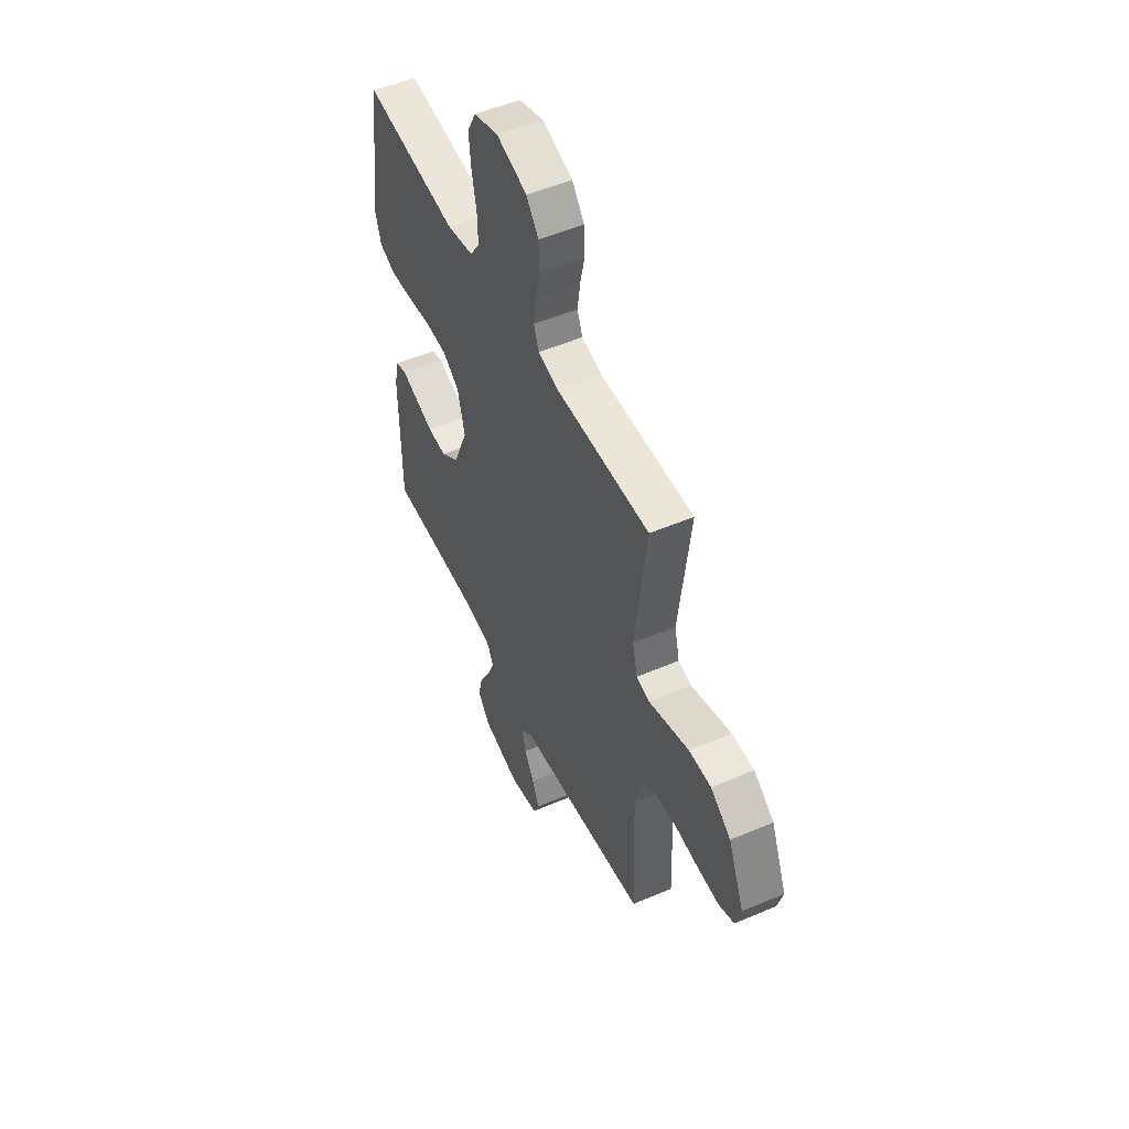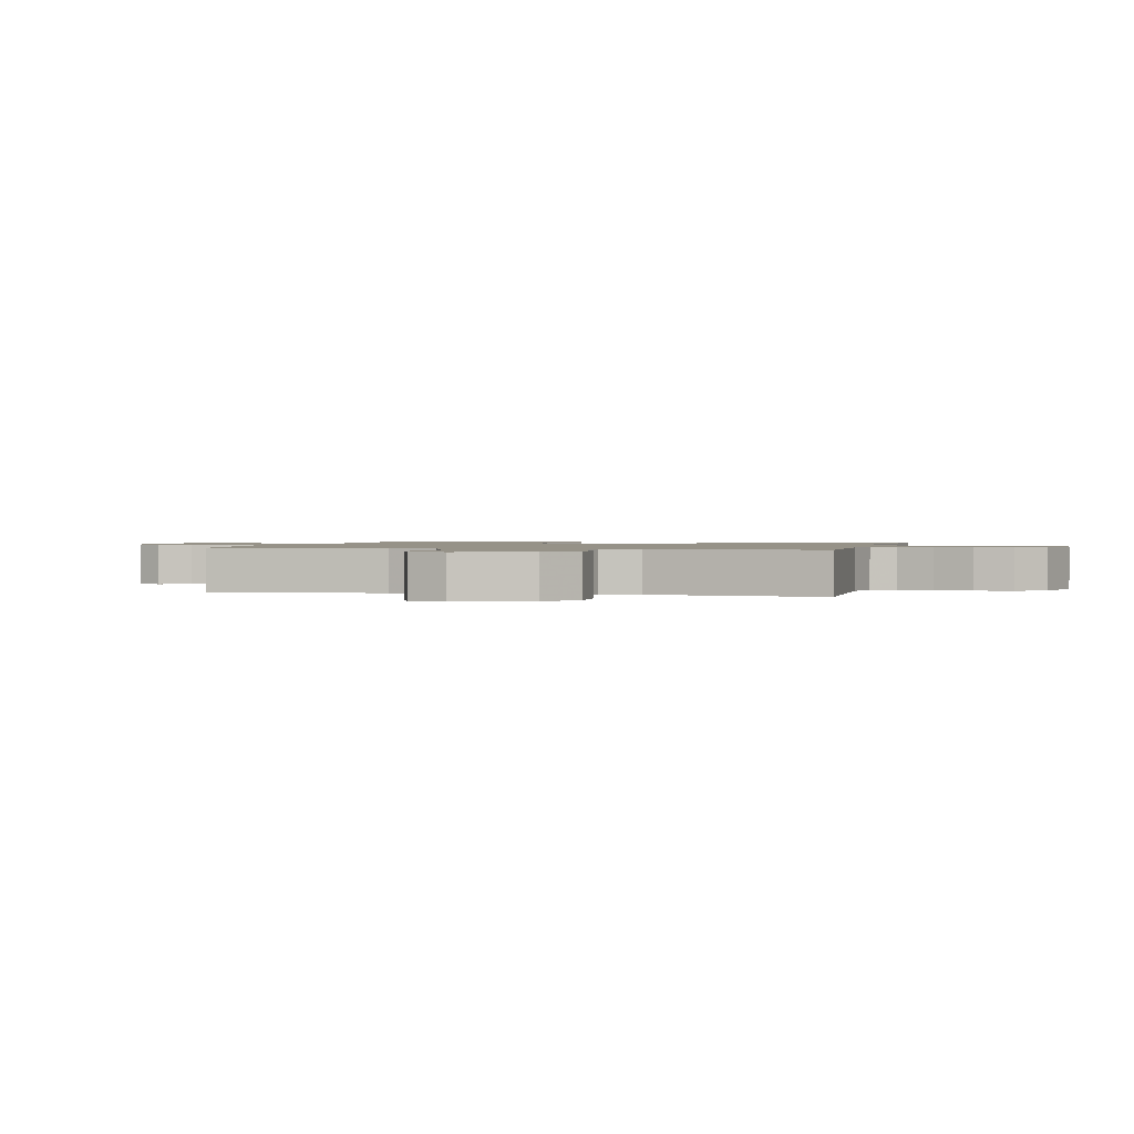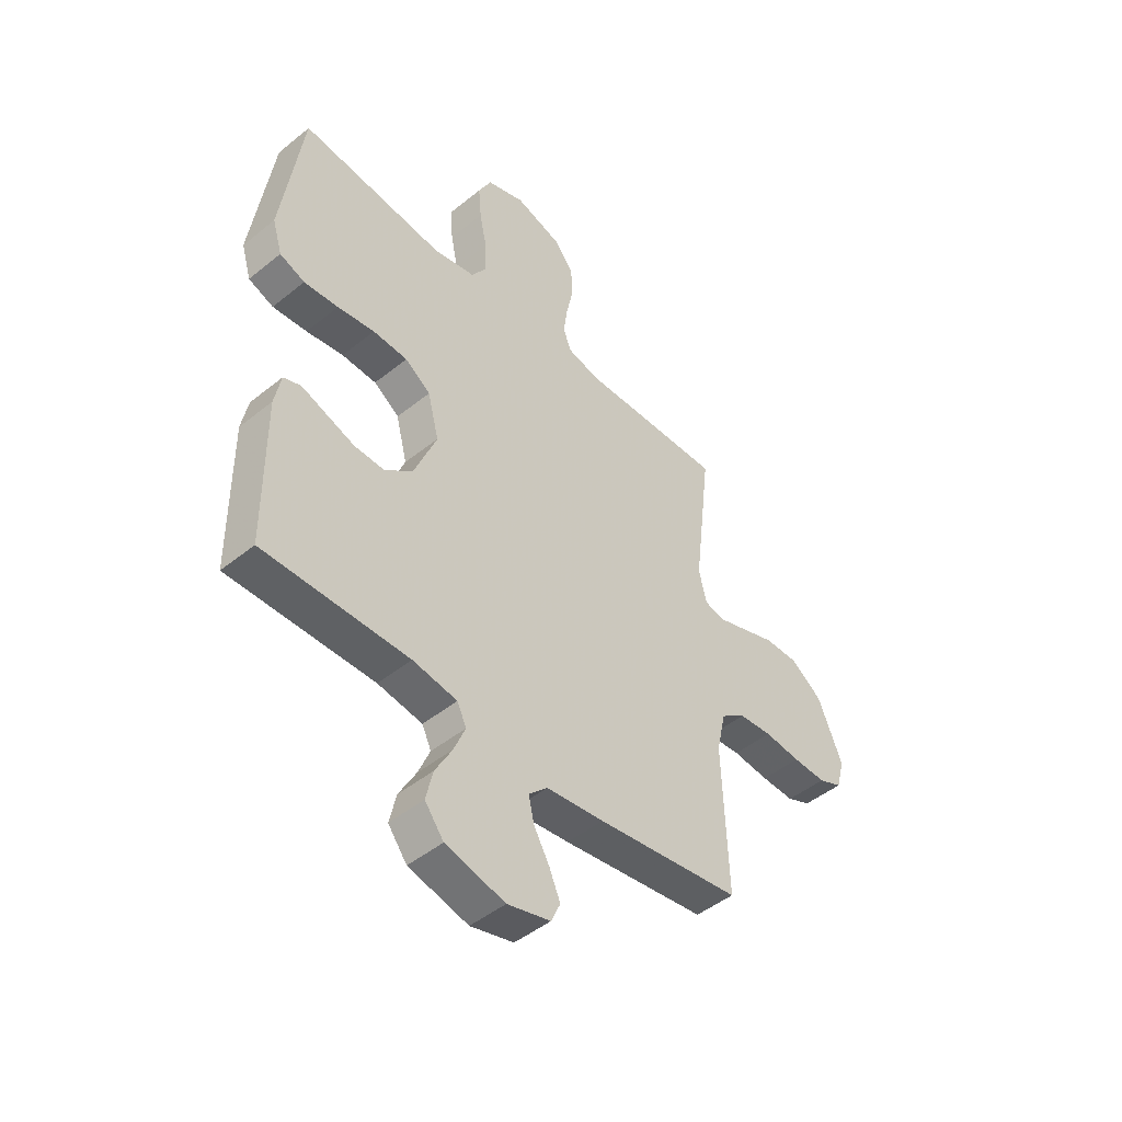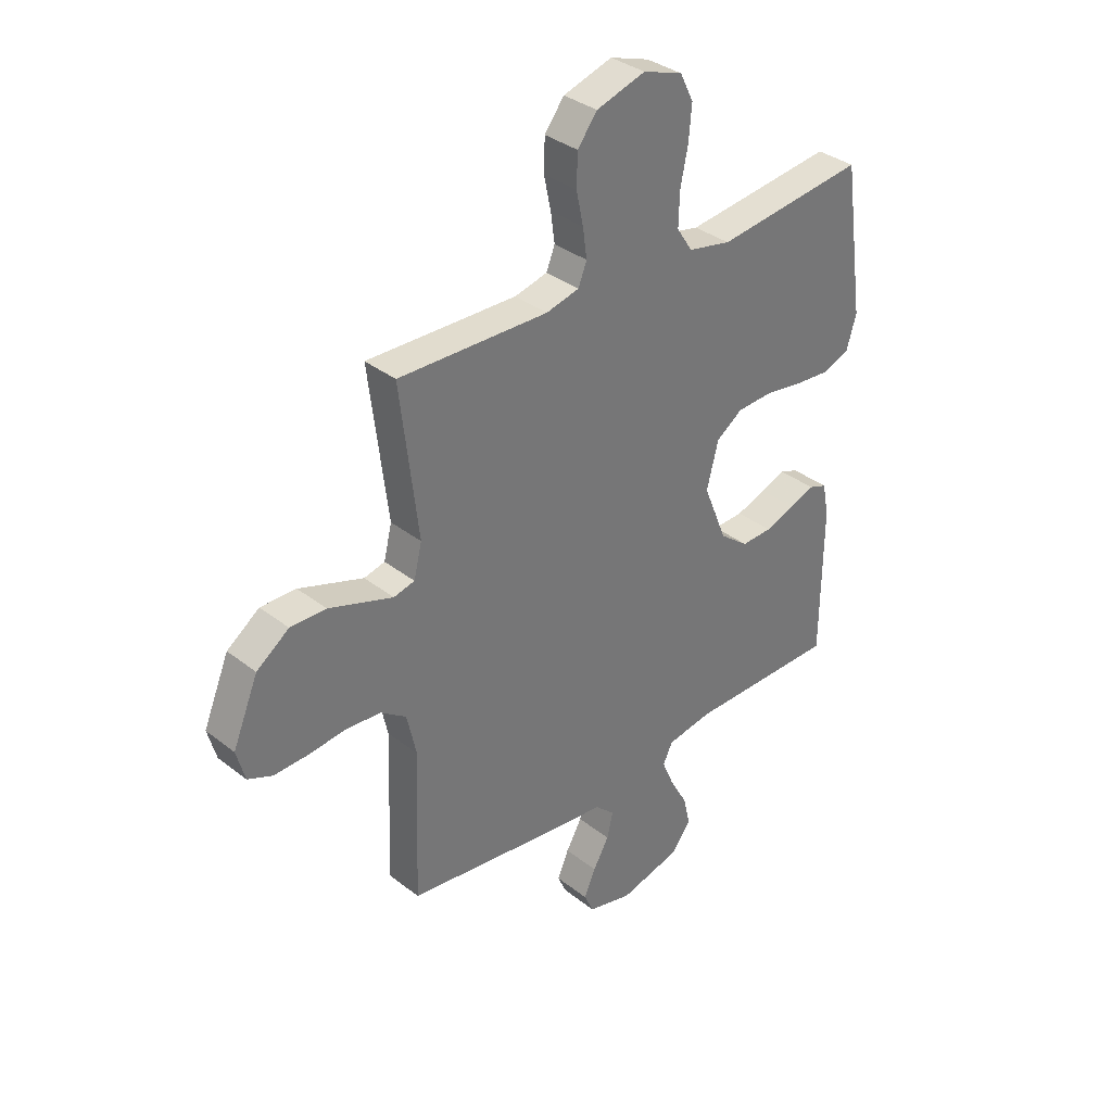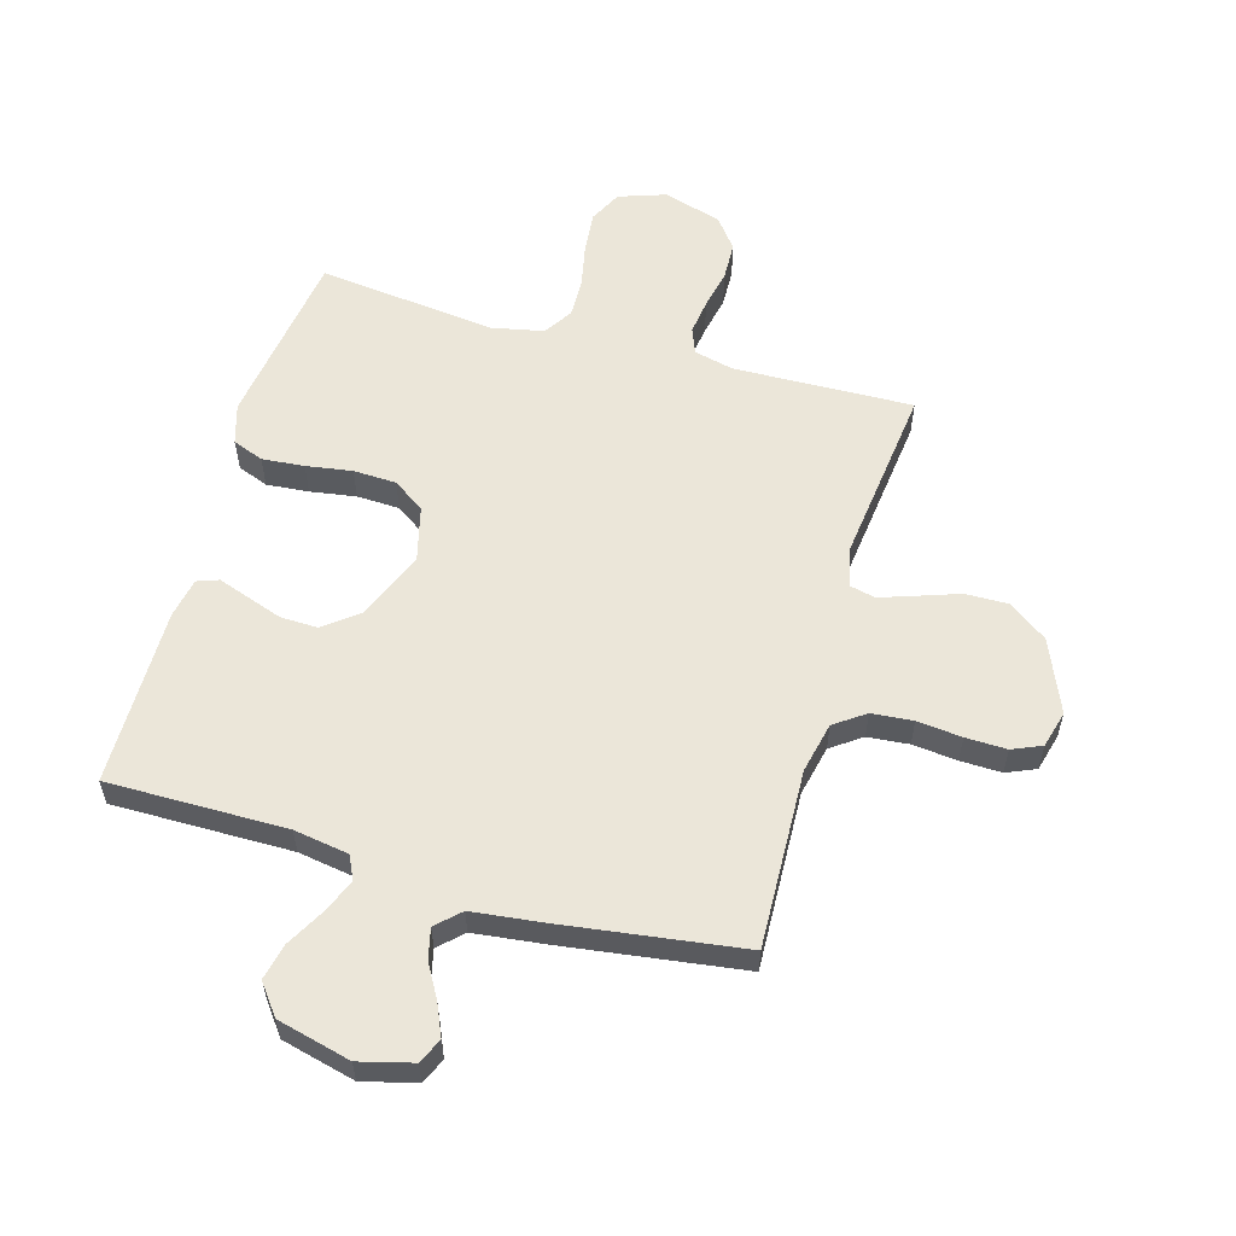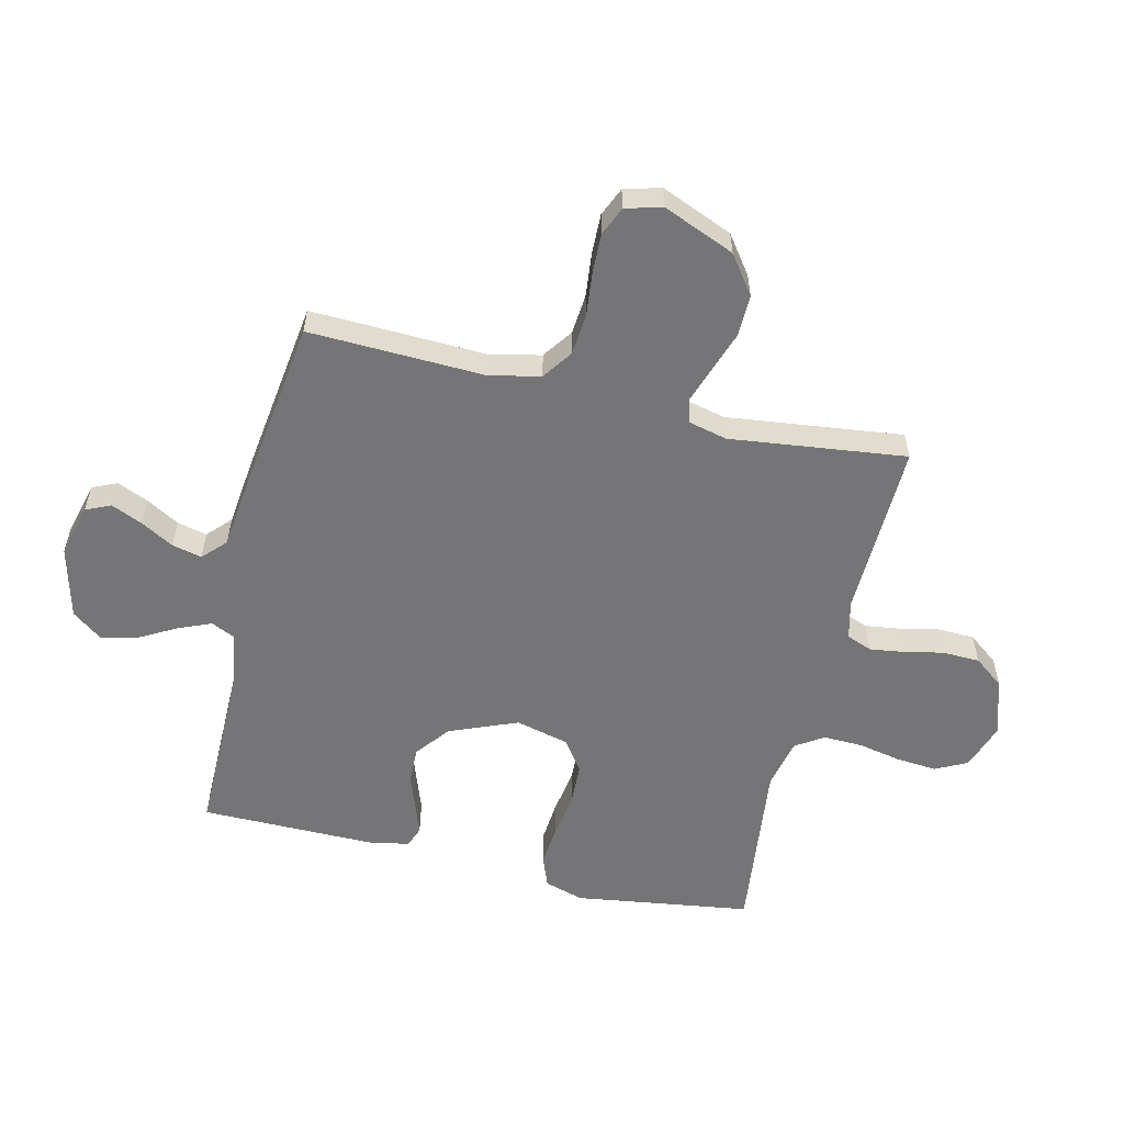
<metadata>
{"format":"obj","ext":"obj","renderer":"f3d","projection":"perspective","resolution":1024,"background":"white","views":[{"elev":52.0,"azim":-114.9,"up":"+Z"},{"elev":1.2,"azim":-75.9,"up":"+Y"},{"elev":-46.8,"azim":132.5,"up":"+Z"},{"elev":34.9,"azim":-43.8,"up":"+Z"},{"elev":57.4,"azim":-164.1,"up":"+Y"},{"elev":-56.6,"azim":-103.3,"up":"+Y"}]}
</metadata>
<code>
v -0.5 0.07 0.5
v -0.2 0.07 0.492
v -0.134 0.07 0.508
v -0.117 0.07 0.551
v -0.125 0.07 0.61
v -0.139 0.07 0.676
v -0.137 0.07 0.74
v -0.098 0.07 0.791
v 0 0.07 0.821
v 0.079 0.07 0.794
v 0.106 0.07 0.74
v 0.1 0.07 0.671
v 0.085 0.07 0.598
v 0.083 0.07 0.531
v 0.114 0.07 0.483
v 0.2 0.07 0.465
v 0.5 0.07 0.5
v 0.543 0.07 0.2
v 0.523 0.07 0.133
v 0.471 0.07 0.113
v 0.4 0.07 0.119
v 0.323 0.07 0.131
v 0.251 0.07 0.128
v 0.198 0.07 0.091
v 0.175 0.07 0
v 0.222 0.07 -0.116
v 0.28 0.07 -0.161
v 0.342 0.07 -0.159
v 0.402 0.07 -0.138
v 0.453 0.07 -0.12
v 0.489 0.07 -0.133
v 0.502 0.07 -0.2
v 0.5 0.07 -0.5
v 0.2 0.07 -0.499
v 0.108 0.07 -0.514
v 0.089 0.07 -0.554
v 0.113 0.07 -0.611
v 0.148 0.07 -0.674
v 0.162 0.07 -0.735
v 0.123 0.07 -0.786
v 0 0.07 -0.817
v -0.089 0.07 -0.794
v -0.108 0.07 -0.752
v -0.085 0.07 -0.699
v -0.053 0.07 -0.643
v -0.041 0.07 -0.592
v -0.08 0.07 -0.555
v -0.2 0.07 -0.541
v -0.5 0.07 -0.5
v -0.489 0.07 -0.2
v -0.508 0.07 -0.115
v -0.559 0.07 -0.079
v -0.628 0.07 -0.073
v -0.703 0.07 -0.081
v -0.772 0.07 -0.083
v -0.821 0.07 -0.062
v -0.838 0.07 0
v -0.787 0.07 0.122
v -0.722 0.07 0.169
v -0.651 0.07 0.168
v -0.581 0.07 0.144
v -0.522 0.07 0.124
v -0.48 0.07 0.134
v -0.464 0.07 0.2
v -0.5 0 0.5
v -0.2 0 0.492
v -0.134 0 0.508
v -0.117 0 0.551
v -0.125 0 0.61
v -0.139 0 0.676
v -0.137 0 0.74
v -0.098 0 0.791
v 0 0 0.821
v 0.079 0 0.794
v 0.106 0 0.74
v 0.1 0 0.671
v 0.085 0 0.598
v 0.083 0 0.531
v 0.114 0 0.483
v 0.2 0 0.465
v 0.5 0 0.5
v 0.543 0 0.2
v 0.523 0 0.133
v 0.471 0 0.113
v 0.4 0 0.119
v 0.323 0 0.131
v 0.251 0 0.128
v 0.198 0 0.091
v 0.175 0 0
v 0.222 0 -0.116
v 0.28 0 -0.161
v 0.342 0 -0.159
v 0.402 0 -0.138
v 0.453 0 -0.12
v 0.489 0 -0.133
v 0.502 0 -0.2
v 0.5 0 -0.5
v 0.2 0 -0.499
v 0.108 0 -0.514
v 0.089 0 -0.554
v 0.113 0 -0.611
v 0.148 0 -0.674
v 0.162 0 -0.735
v 0.123 0 -0.786
v 0 0 -0.817
v -0.089 0 -0.794
v -0.108 0 -0.752
v -0.085 0 -0.699
v -0.053 0 -0.643
v -0.041 0 -0.592
v -0.08 0 -0.555
v -0.2 0 -0.541
v -0.5 0 -0.5
v -0.489 0 -0.2
v -0.508 0 -0.115
v -0.559 0 -0.079
v -0.628 0 -0.073
v -0.703 0 -0.081
v -0.772 0 -0.083
v -0.821 0 -0.062
v -0.838 0 0
v -0.787 0 0.122
v -0.722 0 0.169
v -0.651 0 0.168
v -0.581 0 0.144
v -0.522 0 0.124
v -0.48 0 0.134
v -0.464 0 0.2
f 59 60 61
f 58 59 61
f 57 58 61
f 56 57 61
f 55 56 61
f 54 55 61
f 53 54 61
f 52 53 61 62
f 51 52 62 63
f 47 48 49 50
f 51 63 64
f 50 51 64
f 47 50 64
f 43 44 45
f 42 43 45
f 41 42 45
f 40 41 45
f 39 40 45
f 38 39 45
f 37 38 45
f 36 37 45 46
f 64 1 2
f 47 64 2
f 46 47 2
f 36 46 2
f 35 36 2
f 32 33 34
f 31 32 34
f 30 31 34
f 29 30 34
f 20 21 22
f 19 20 22
f 18 19 22
f 17 18 22
f 16 17 22
f 15 16 22 23
f 14 15 23 24
f 11 12 13
f 10 11 13
f 9 10 13
f 8 9 13
f 7 8 13
f 6 7 13
f 5 6 13
f 4 5 13 14
f 14 24 25
f 4 14 25
f 3 4 25
f 28 29 34 35
f 27 28 35
f 26 27 35
f 25 26 35
f 3 25 35
f 2 3 35
f 125 124 123
f 125 123 122
f 125 122 121
f 125 121 120
f 125 120 119
f 125 119 118
f 125 118 117
f 126 125 117 116
f 127 126 116 115
f 114 113 112 111
f 128 127 115
f 128 115 114
f 128 114 111
f 109 108 107
f 109 107 106
f 109 106 105
f 109 105 104
f 109 104 103
f 109 103 102
f 109 102 101
f 110 109 101 100
f 66 65 128
f 66 128 111
f 66 111 110
f 66 110 100
f 66 100 99
f 98 97 96
f 98 96 95
f 98 95 94
f 98 94 93
f 86 85 84
f 86 84 83
f 86 83 82
f 86 82 81
f 86 81 80
f 87 86 80 79
f 88 87 79 78
f 77 76 75
f 77 75 74
f 77 74 73
f 77 73 72
f 77 72 71
f 77 71 70
f 77 70 69
f 78 77 69 68
f 89 88 78
f 89 78 68
f 89 68 67
f 99 98 93 92
f 99 92 91
f 99 91 90
f 99 90 89
f 99 89 67
f 99 67 66
f 1 65 66 2
f 2 66 67 3
f 3 67 68 4
f 4 68 69 5
f 5 69 70 6
f 6 70 71 7
f 7 71 72 8
f 8 72 73 9
f 9 73 74 10
f 10 74 75 11
f 11 75 76 12
f 12 76 77 13
f 13 77 78 14
f 14 78 79 15
f 15 79 80 16
f 16 80 81 17
f 17 81 82 18
f 18 82 83 19
f 19 83 84 20
f 20 84 85 21
f 21 85 86 22
f 22 86 87 23
f 23 87 88 24
f 24 88 89 25
f 25 89 90 26
f 26 90 91 27
f 27 91 92 28
f 28 92 93 29
f 29 93 94 30
f 30 94 95 31
f 31 95 96 32
f 32 96 97 33
f 33 97 98 34
f 34 98 99 35
f 35 99 100 36
f 36 100 101 37
f 37 101 102 38
f 38 102 103 39
f 39 103 104 40
f 40 104 105 41
f 41 105 106 42
f 42 106 107 43
f 43 107 108 44
f 44 108 109 45
f 45 109 110 46
f 46 110 111 47
f 47 111 112 48
f 48 112 113 49
f 49 113 114 50
f 50 114 115 51
f 51 115 116 52
f 52 116 117 53
f 53 117 118 54
f 54 118 119 55
f 55 119 120 56
f 56 120 121 57
f 57 121 122 58
f 58 122 123 59
f 59 123 124 60
f 60 124 125 61
f 61 125 126 62
f 62 126 127 63
f 63 127 128 64
f 64 128 65 1

</code>
